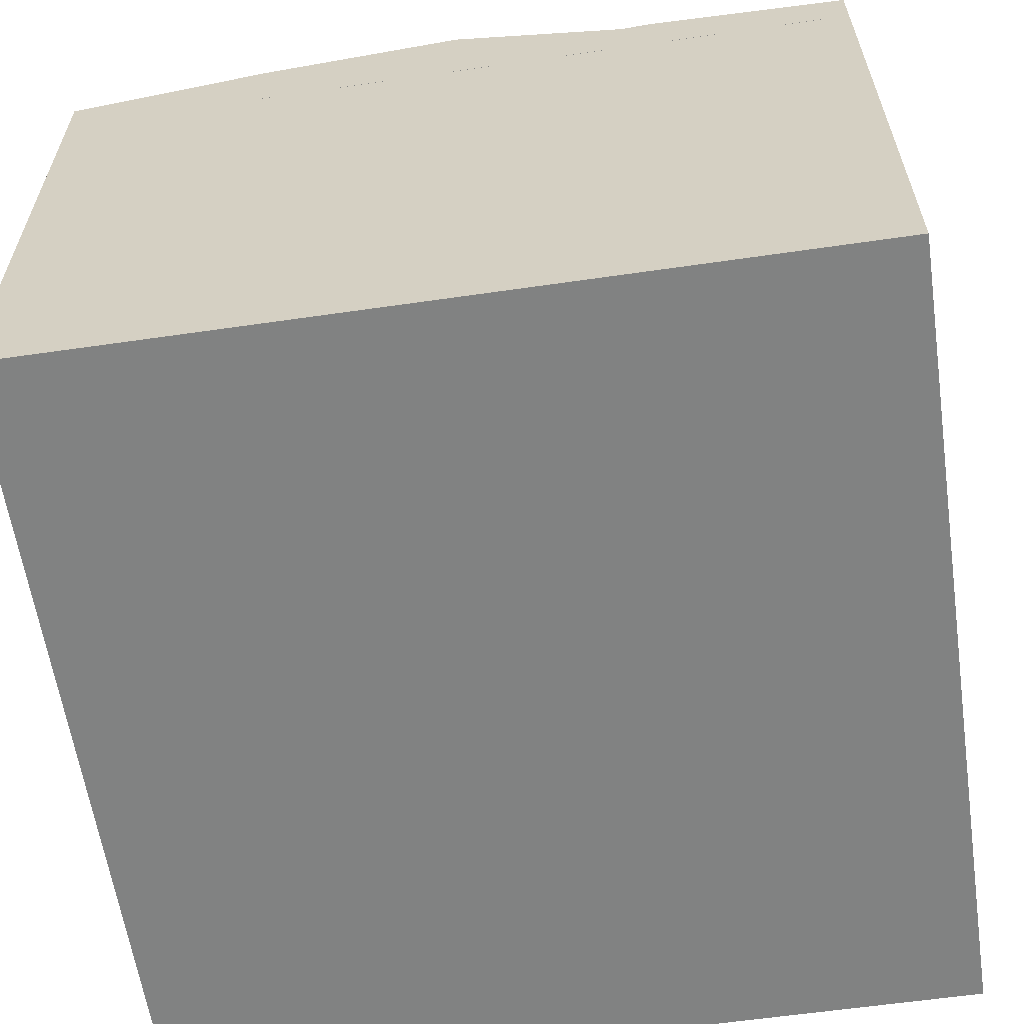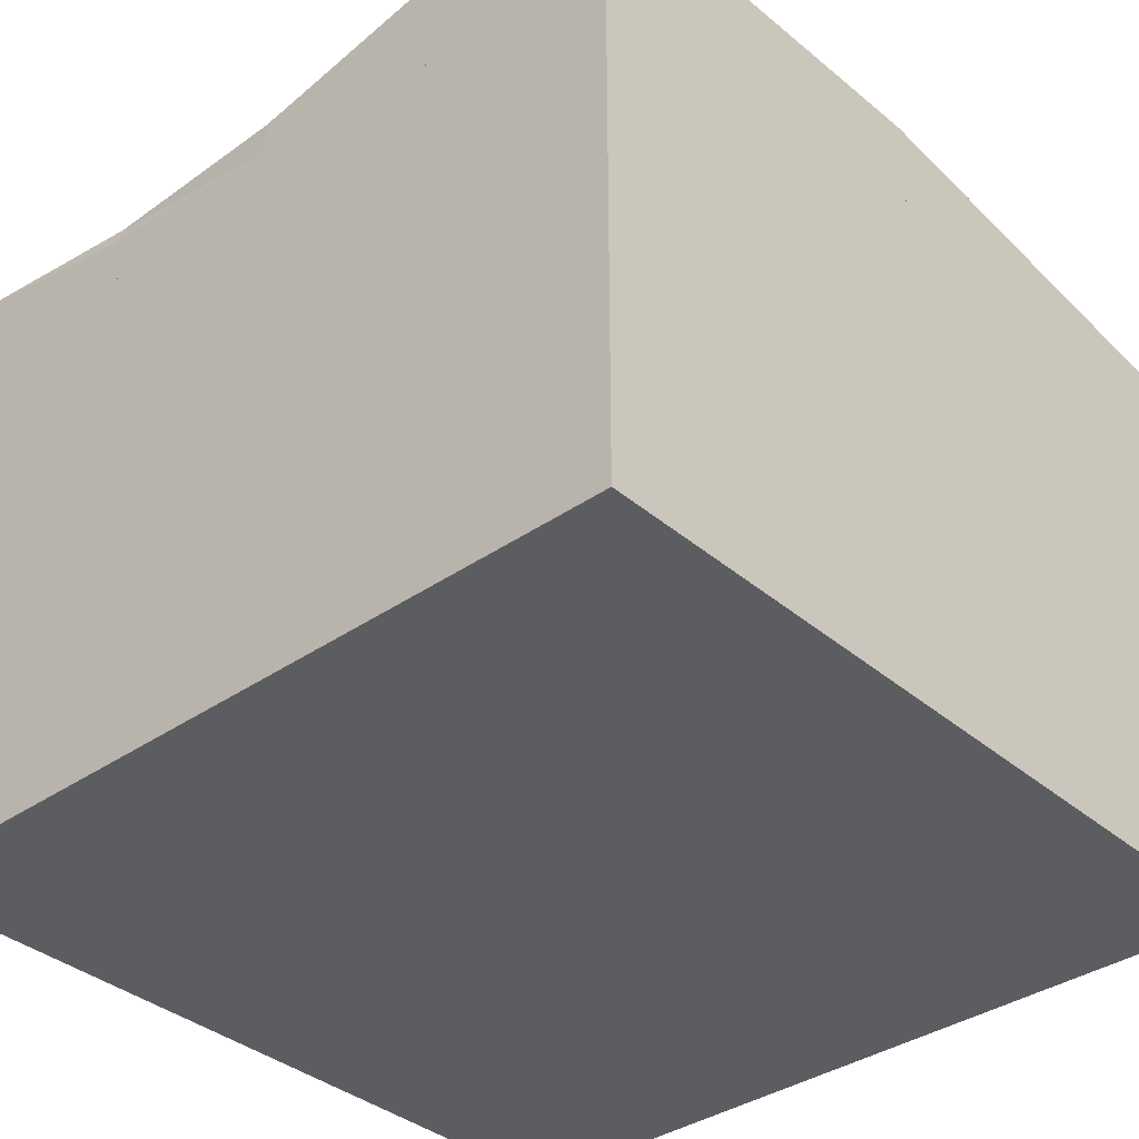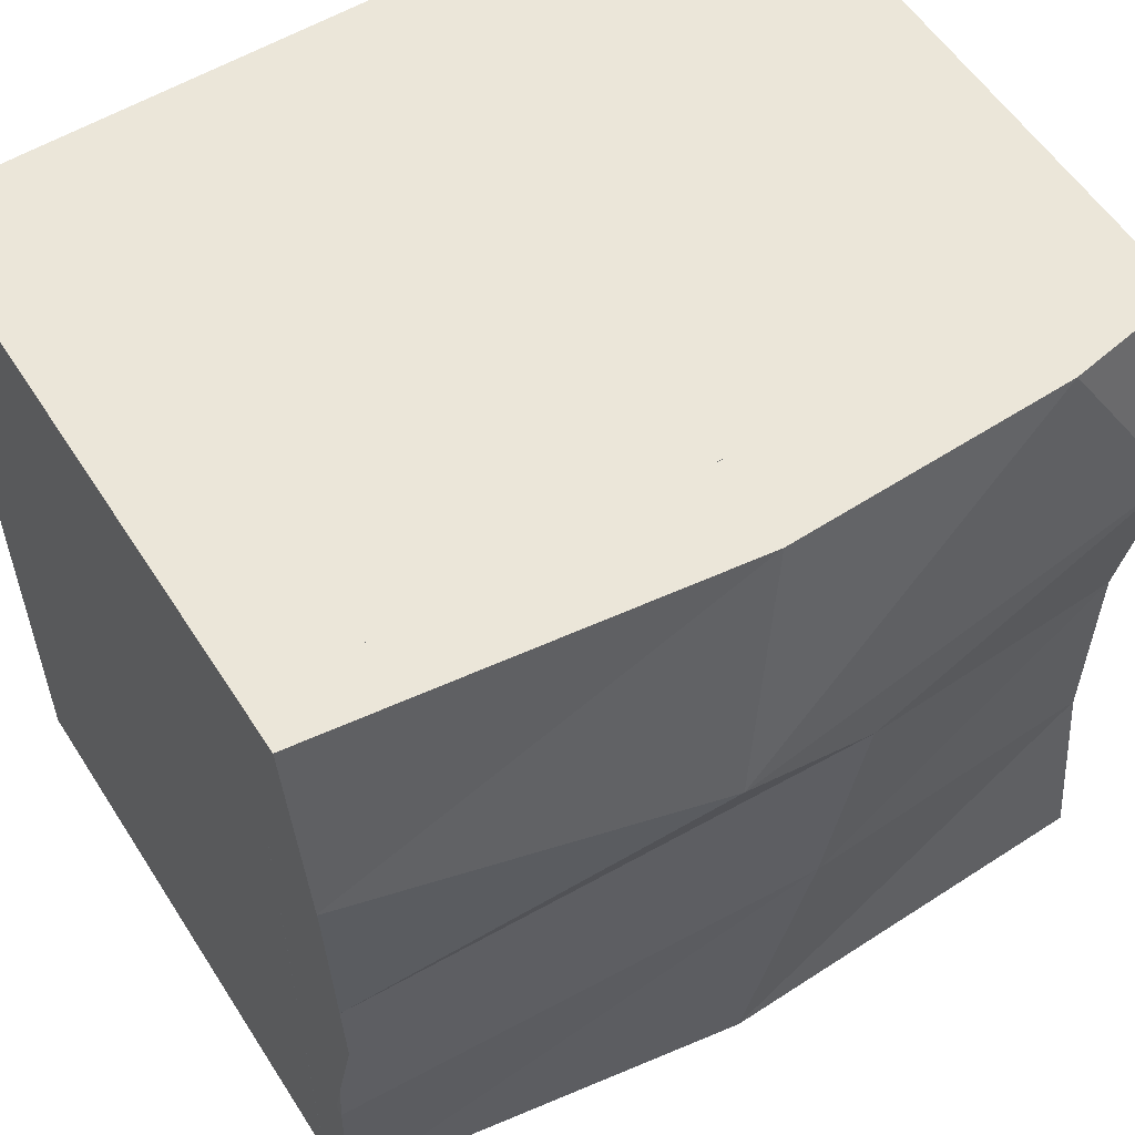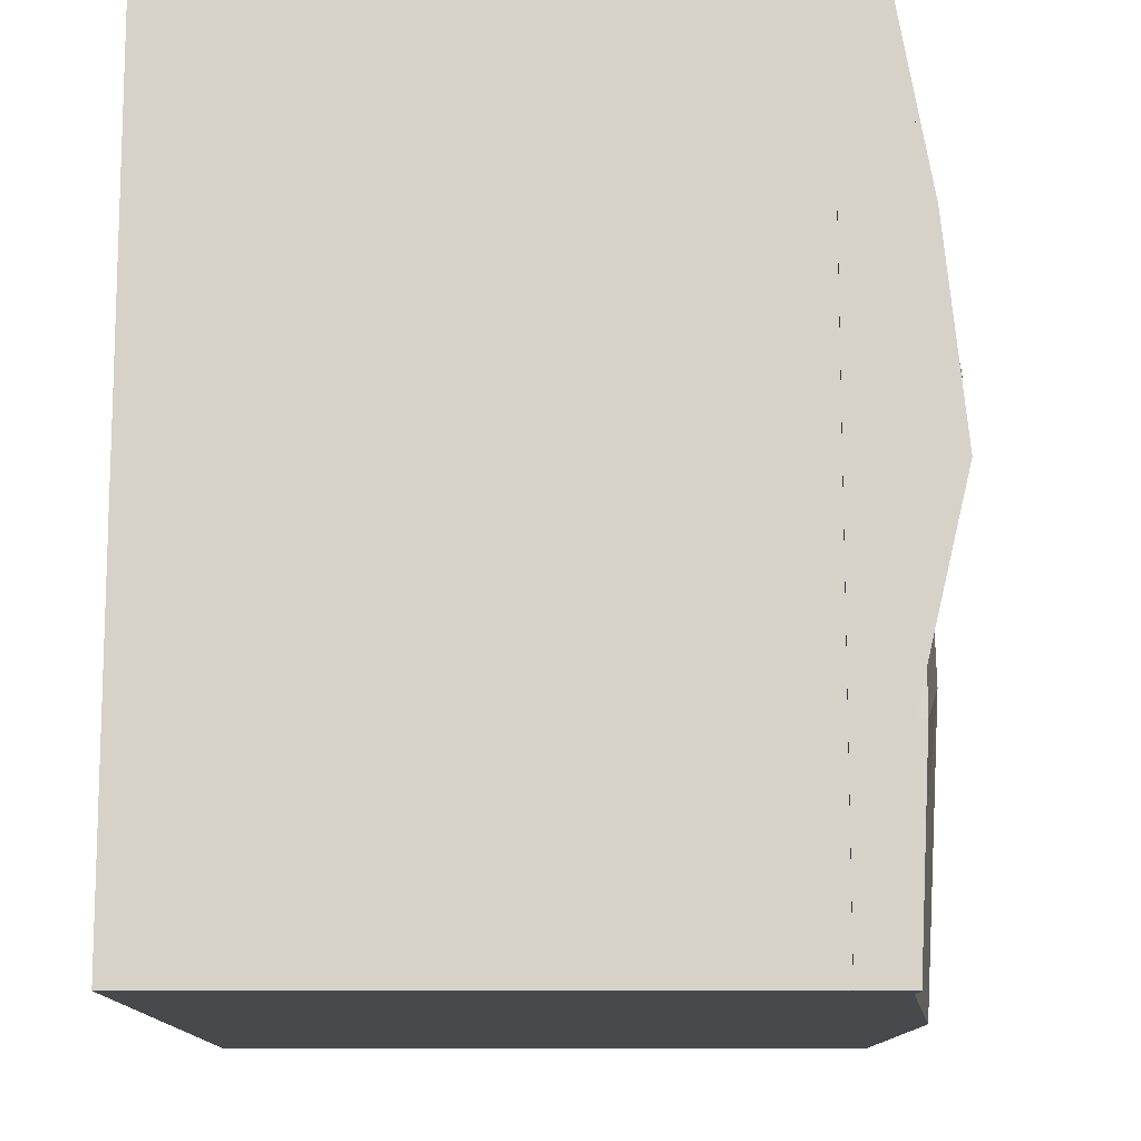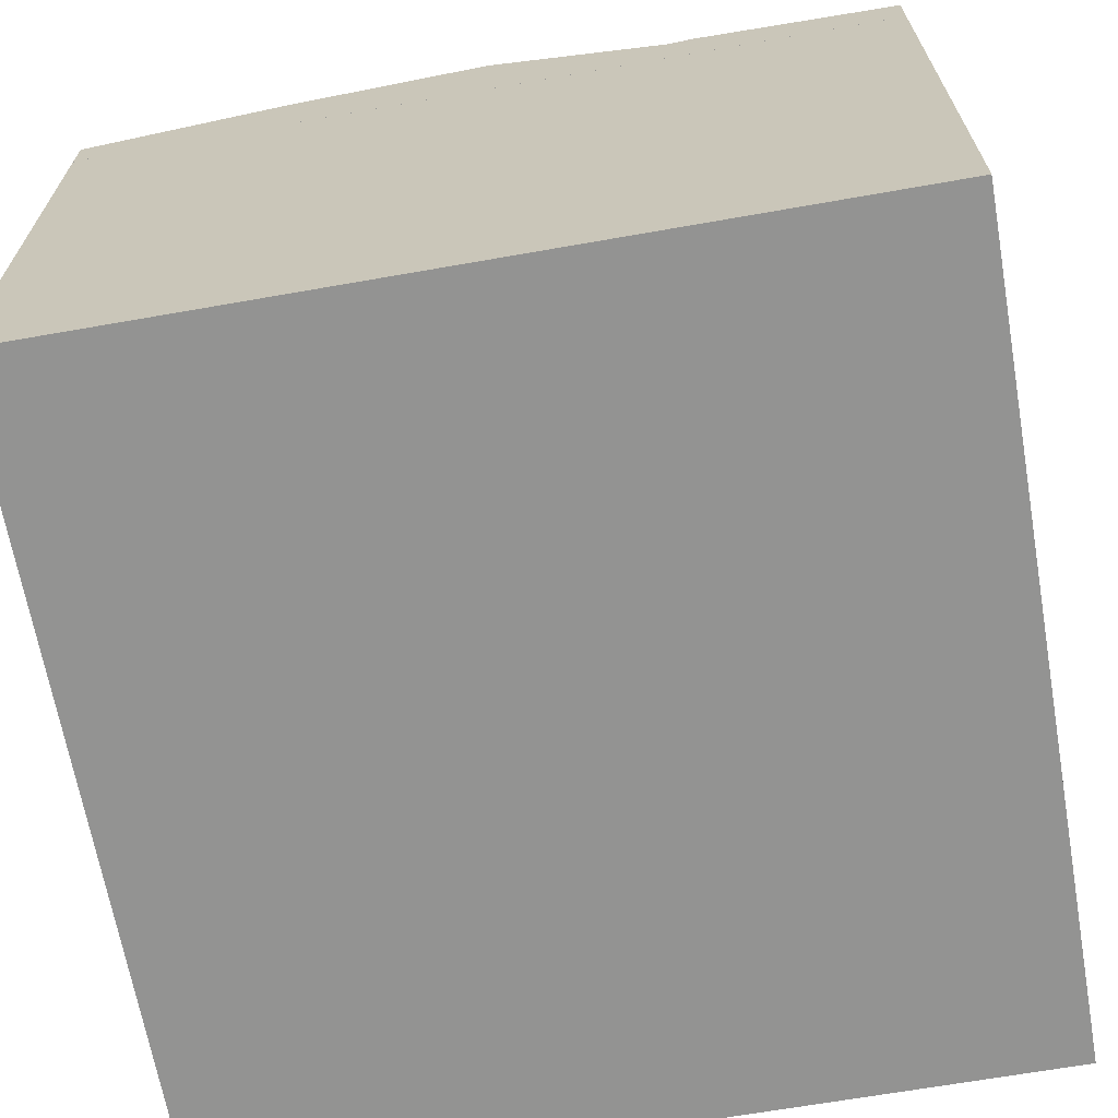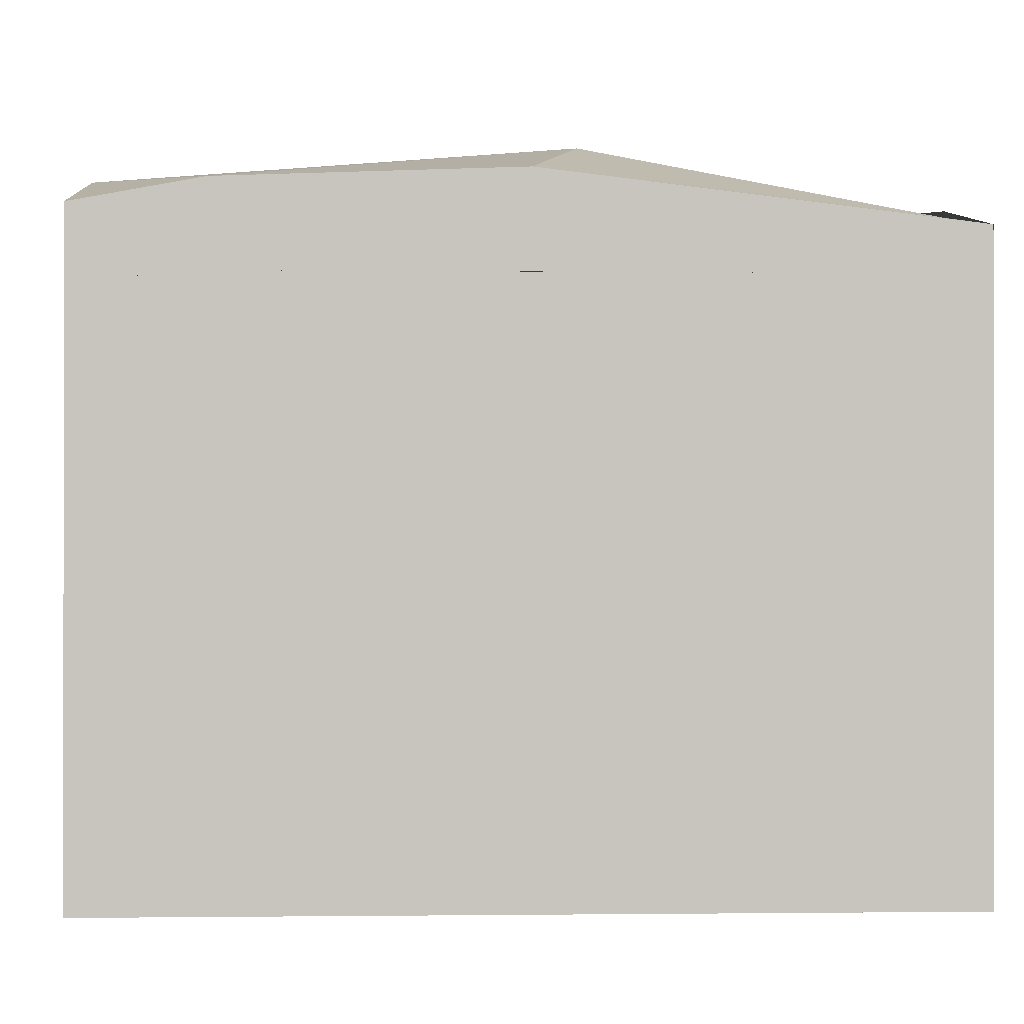
<metadata>
{"format":"obj","ext":"obj","renderer":"f3d","projection":"perspective","resolution":1024,"background":"white","views":[{"elev":-60.6,"azim":98.4,"up":"+Y"},{"elev":-36.4,"azim":-47.9,"up":"+Y"},{"elev":56.2,"azim":147.7,"up":"+Z"},{"elev":-12.4,"azim":90.1,"up":"+Z"},{"elev":-66.7,"azim":100.0,"up":"+Y"},{"elev":-0.1,"azim":-2.5,"up":"+Y"}]}
</metadata>
<code>
o Cube
v 79.21 47.2 -80.48
v 79.21 157.3 -80.48
v 79.21 47.2 78.93
v 79.21 157.3 78.93
v -80.19 47.2 -80.48
v -80.19 157.3 -80.48
v -80.19 47.2 78.93
v -80.19 157.3 78.93
v 79.21 157.3 -80.48
v 79.21 165.8 -80.48
v 79.21 156.6 78.93
v 79.21 165.8 78.93
v -80.19 157.3 -80.48
v -80.19 174.8 -80.48
v -80.19 156.2 78.93
v -55.95 173.3 78.93
v -80.19 170.4 -0.7723
v 79.21 157.3 -0.7723
v -80.19 156.5 -0.7723
v 77.73 169.3 -2.184
v -80.19 177.3 39.08
v -0.4903 177.6 -80.48
v 79.21 167.2 -80.48
v -80.19 168.9 78.93
v 79.21 165.8 78.93
v -80.19 167.3 -80.48
v -0.4903 157.3 78.93
v 79.21 157.3 39.08
v -0.4903 175.3 78.93
v -80.19 156.4 -40.62
v -0.4903 156.8 -80.48
v 79.21 169.2 -40.62
v -79.37 170.7 -40.62
v 79.21 157.3 -40.62
v -80.19 157.3 39.08
v 79.21 171.6 39.08
v 79.21 176.9 -0.7723
v -18.3 182.1 19.2
v -80.19 163.6 -0.7723
v -0.4903 157.3 -0.7723
v -0.4903 157.3 -40.62
v -80.19 167.3 39.08
v -10.45 182.1 -20.11
v 79.21 167.3 -40.62
v -0.4903 164.7 -80.48
v 79.21 172.9 39.08
v 10.42 185.3 31.79
v -80.19 167.3 -40.62
v -0.4903 167.3 78.93
v -0.4903 157.3 39.08
f 1 3 7 5
f 4 8 7 3
f 8 6 5 7
f 6 8 4 2
f 2 4 3 1
f 6 2 1 5
f 35 50 27
f 27 49 24
f 30 48 26
f 36 47 29
f 28 46 25
f 31 45 23
f 34 44 37
f 32 43 38
f 35 42 39
f 30 41 40
f 41 34 18
f 31 9 34
f 13 31 41
f 42 21 17
f 24 16 21
f 15 24 42
f 43 33 17
f 22 14 33
f 10 22 43
f 44 32 20
f 23 10 32
f 9 23 44
f 45 22 10
f 26 14 22
f 13 26 45
f 46 36 12
f 37 20 36
f 18 37 46
f 47 21 16
f 38 17 21
f 20 38 47
f 48 33 14
f 39 17 33
f 19 39 48
f 49 29 16
f 25 12 29
f 11 25 49
f 50 28 11
f 40 18 28
f 19 40 50
f 35 27 15
f 27 24 15
f 30 26 13
f 36 29 12
f 28 25 11
f 31 23 9
f 34 37 18
f 32 38 20
f 35 39 19
f 30 40 19
f 41 18 40
f 31 34 41
f 13 41 30
f 42 17 39
f 24 21 42
f 15 42 35
f 43 17 38
f 22 33 43
f 10 43 32
f 44 20 37
f 23 32 44
f 9 44 34
f 45 10 23
f 26 22 45
f 13 45 31
f 46 12 25
f 37 36 46
f 18 46 28
f 47 16 29
f 38 21 47
f 20 47 36
f 48 14 26
f 39 33 48
f 19 48 30
f 49 16 24
f 25 29 49
f 11 49 27
f 50 11 27
f 40 28 50
f 19 50 35

</code>
